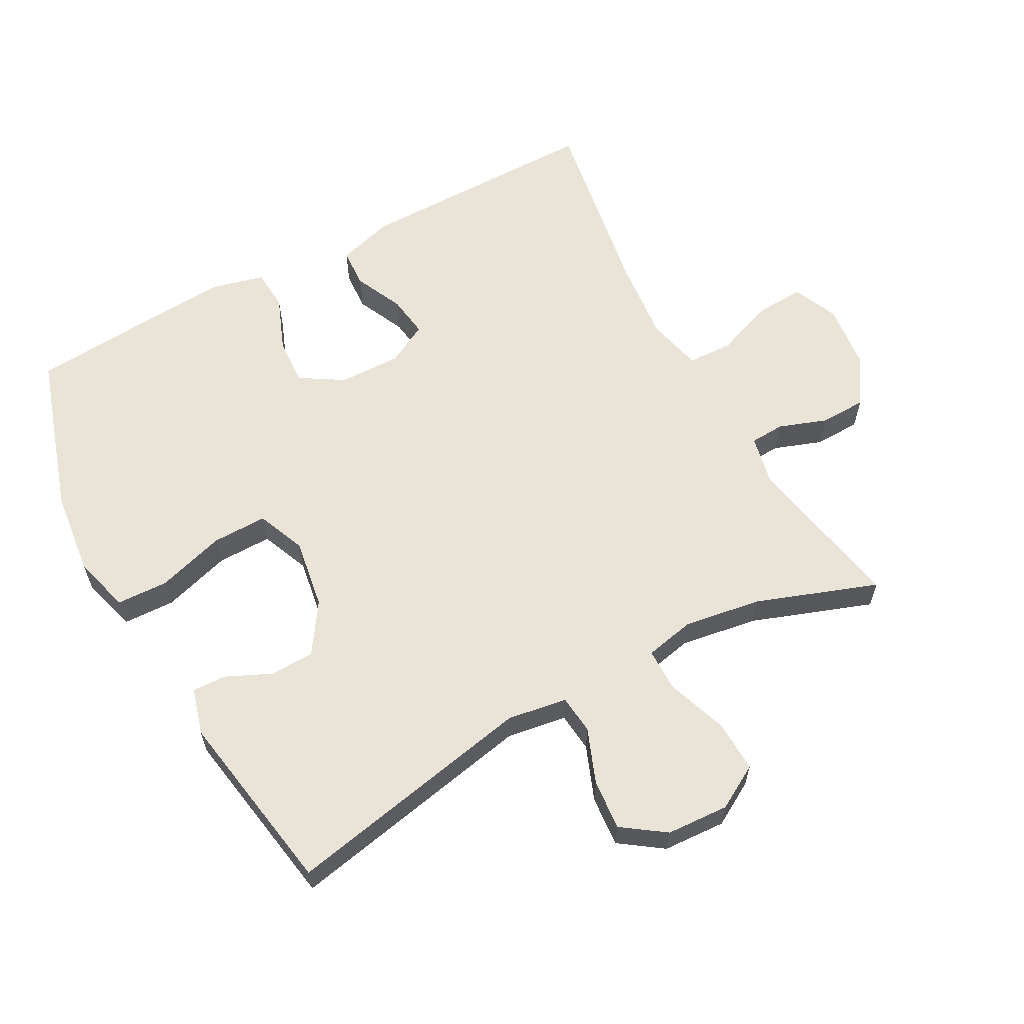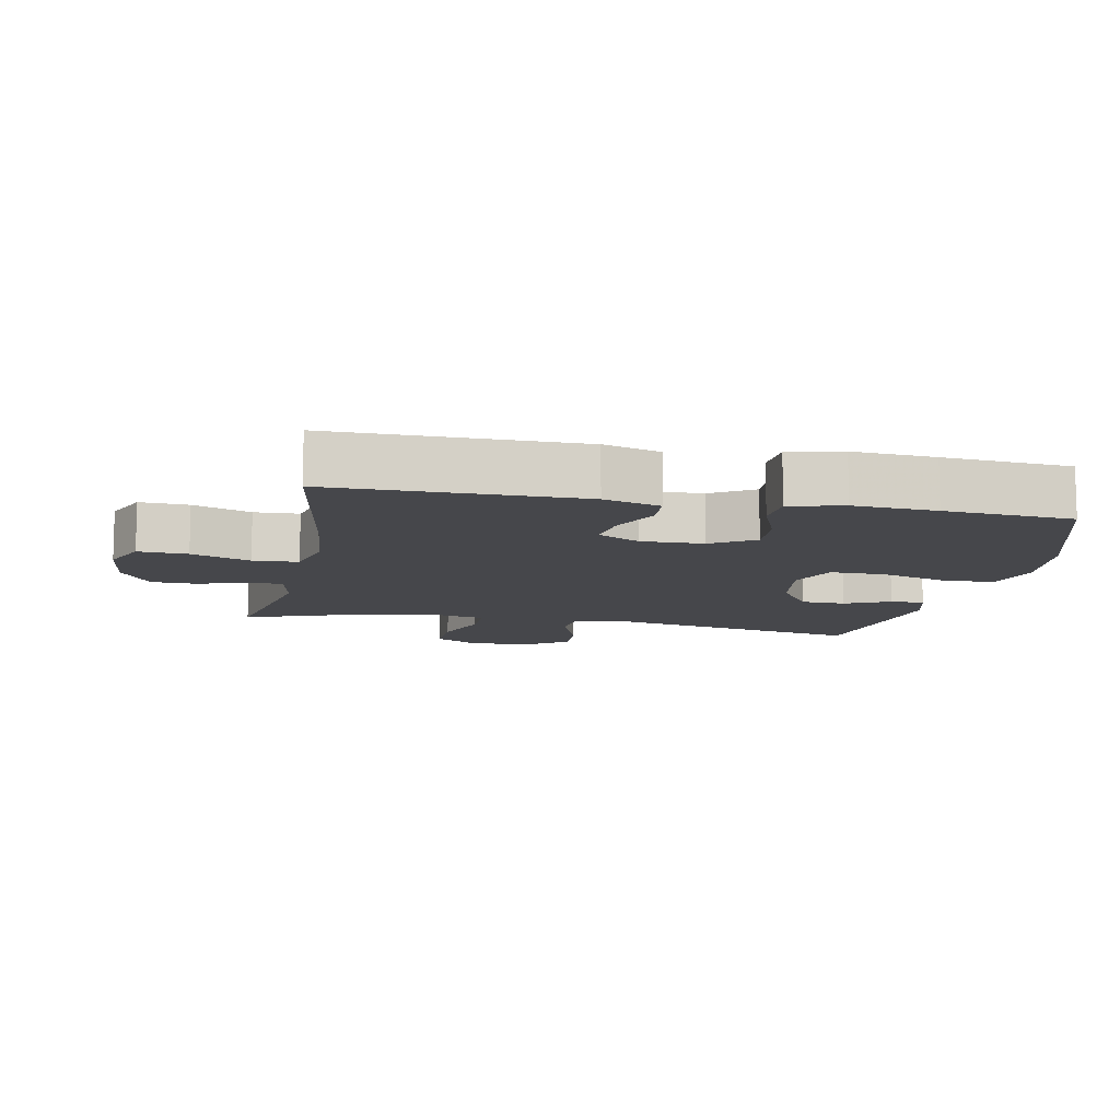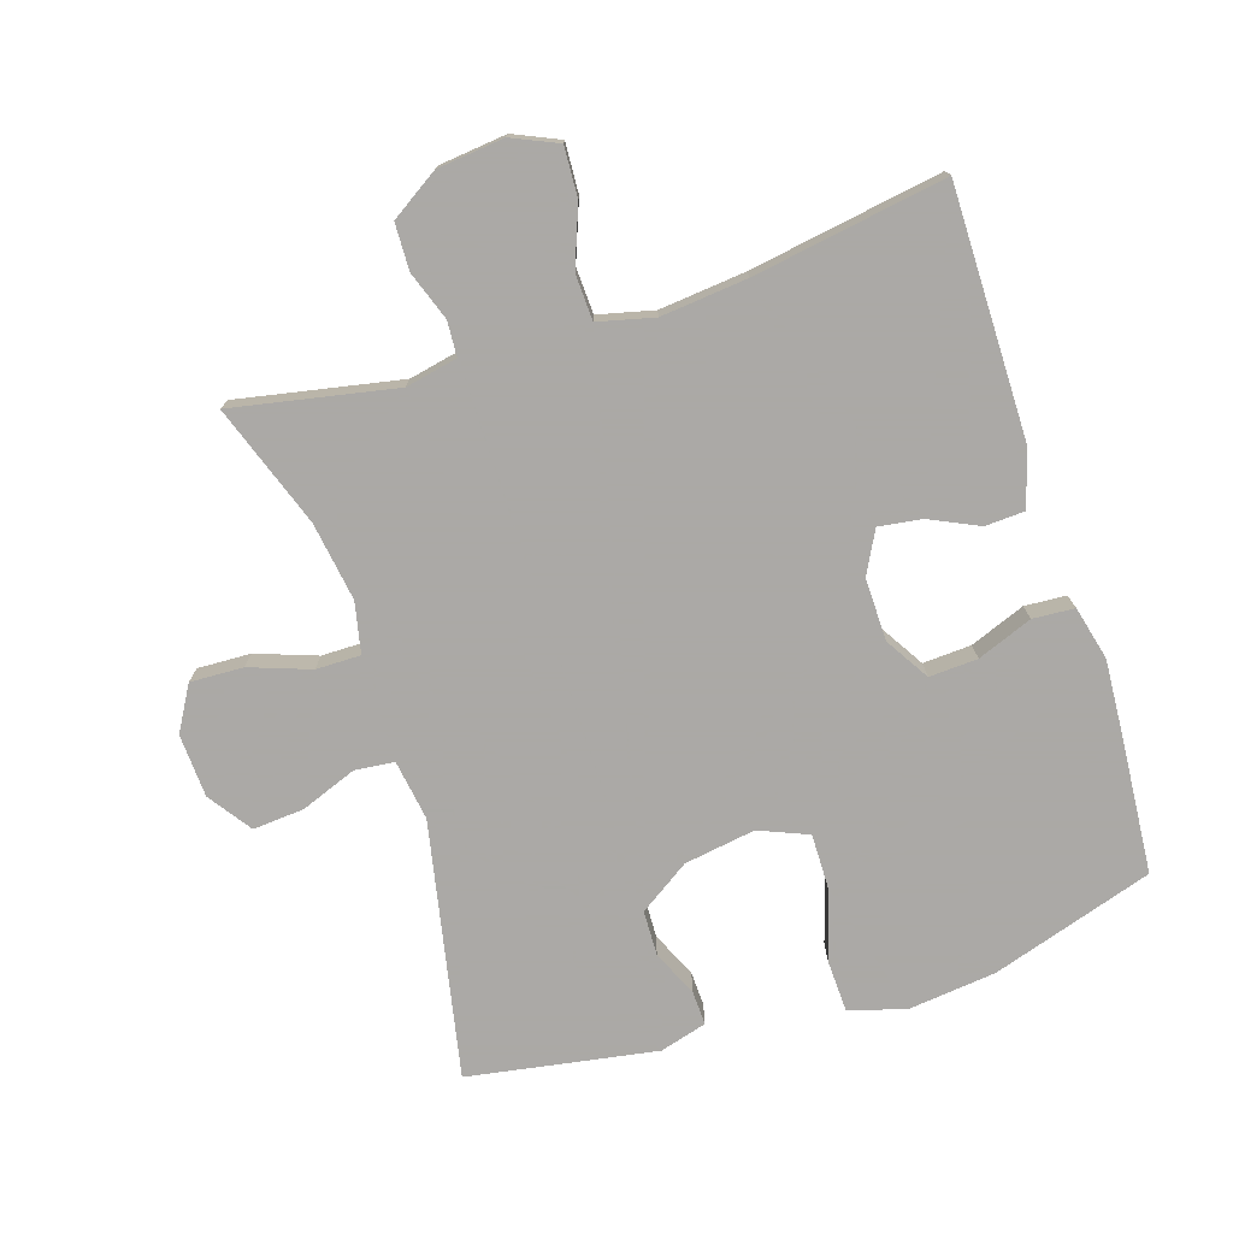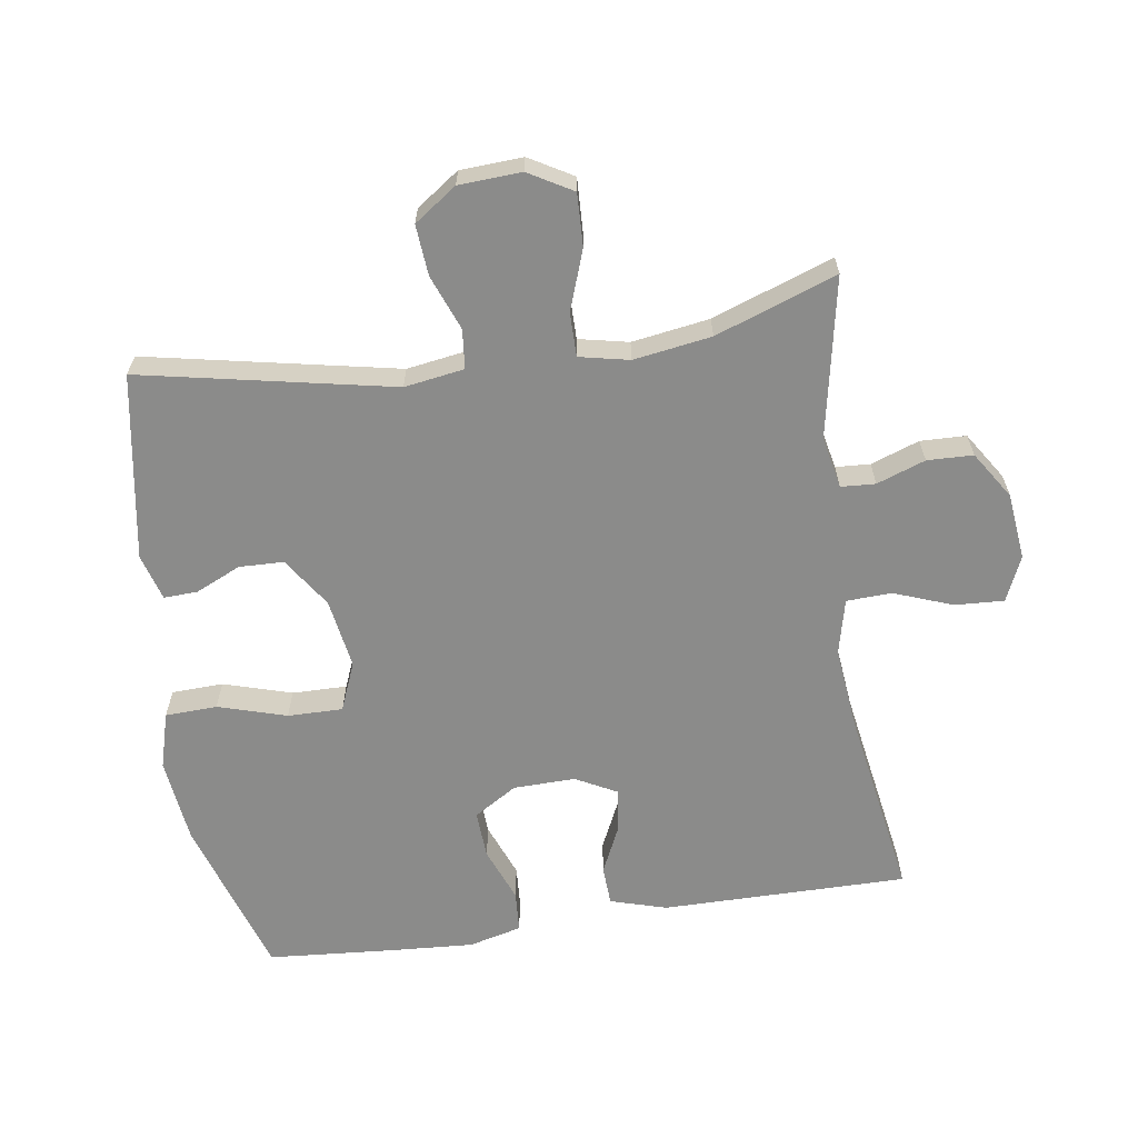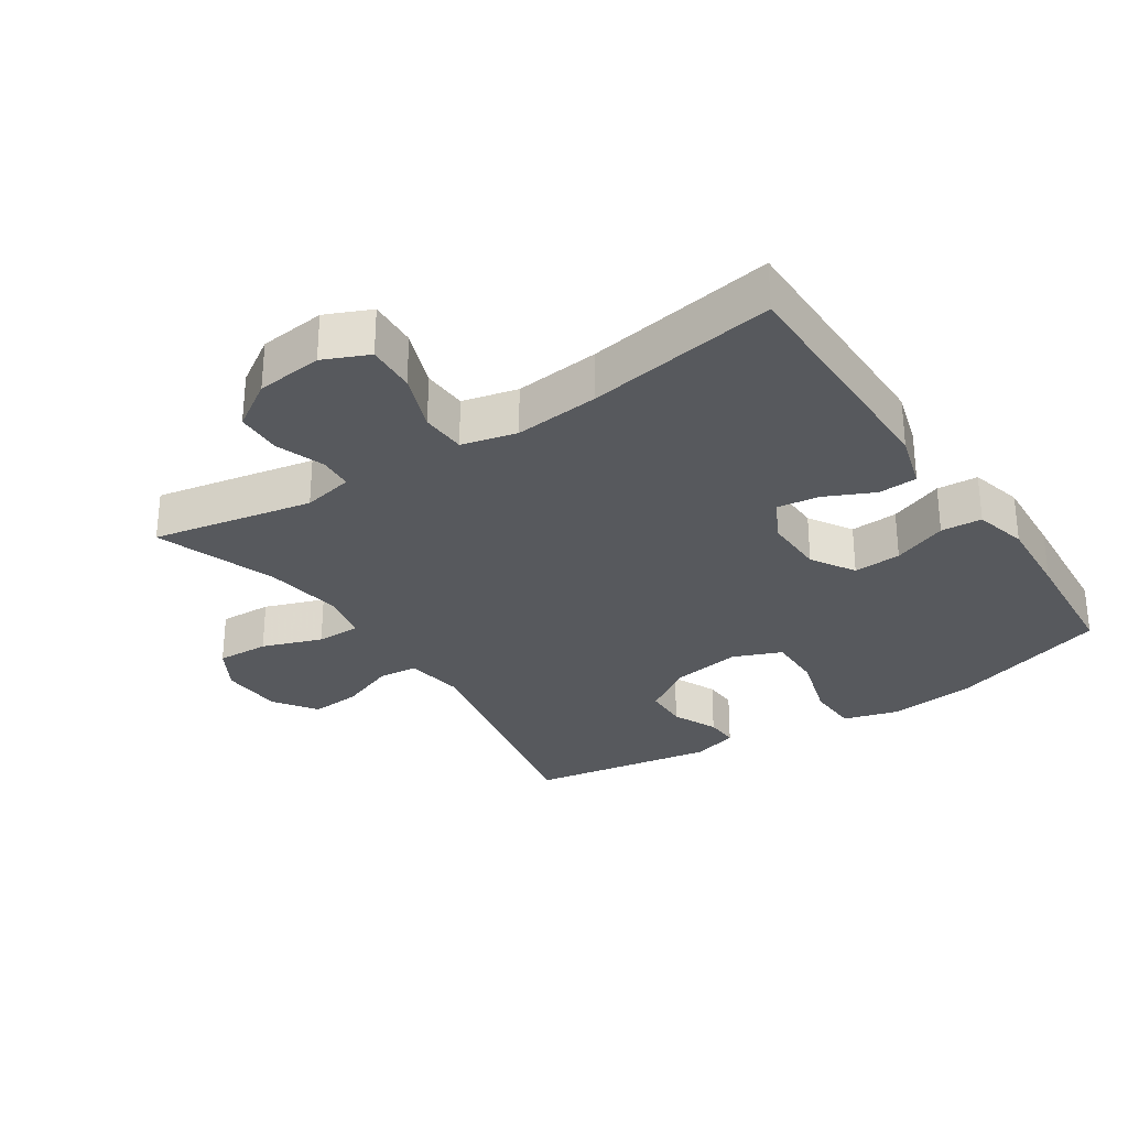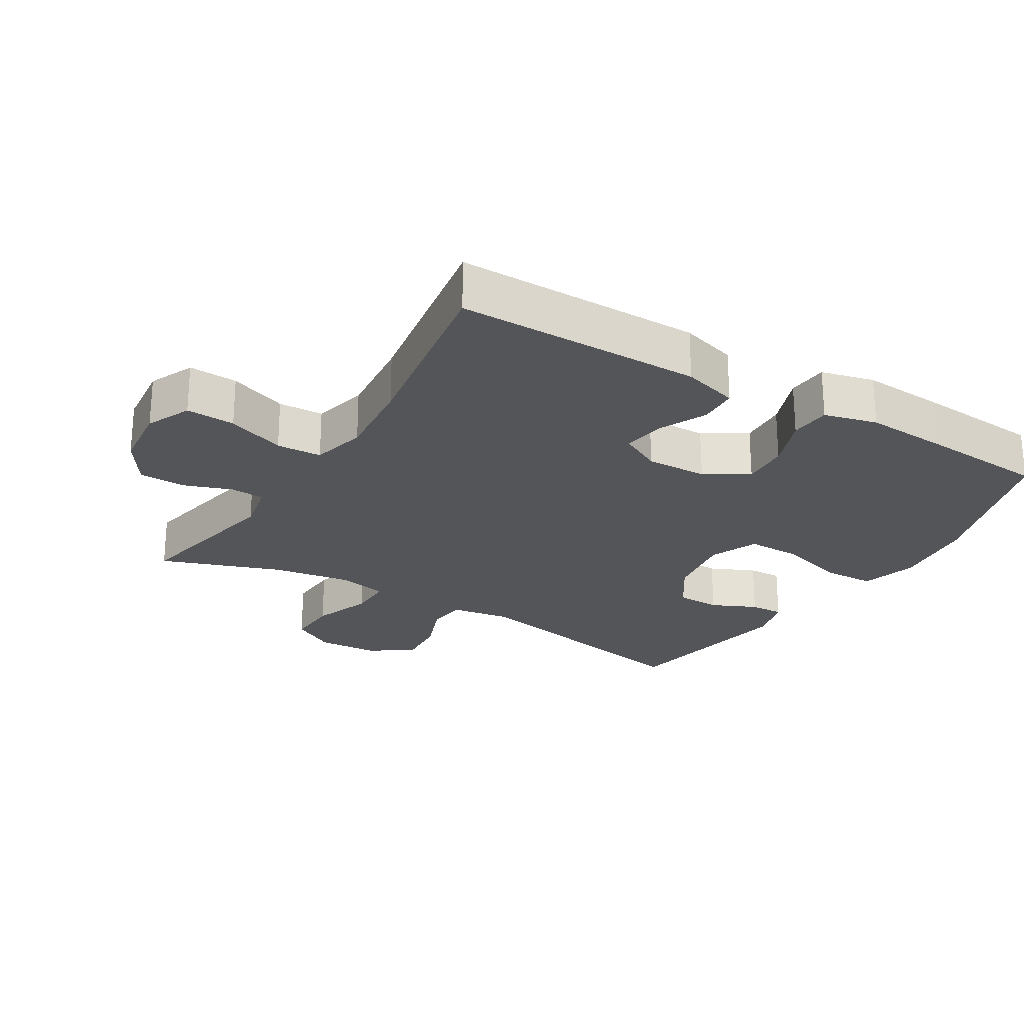
<metadata>
{"format":"obj","ext":"obj","renderer":"f3d","projection":"perspective","resolution":1024,"background":"white","views":[{"elev":61.1,"azim":61.5,"up":"+Y"},{"elev":-10.7,"azim":-101.3,"up":"+Y"},{"elev":-75.5,"azim":-162.3,"up":"+Y"},{"elev":-63.7,"azim":98.5,"up":"+Y"},{"elev":-29.7,"azim":-146.5,"up":"+Y"},{"elev":-24.2,"azim":-121.3,"up":"+Y"}]}
</metadata>
<code>
v -0.5 0.07 0.5
v -0.259 0.07 0.577
v -0.129 0.07 0.592
v -0.044 0.07 0.568
v -0.041 0.07 0.49
v -0.072 0.07 0.387
v -0.073 0.07 0.304
v 0 0.07 0.274
v 0.106 0.07 0.291
v 0.181 0.07 0.341
v 0.183 0.07 0.408
v 0.152 0.07 0.476
v 0.15 0.07 0.527
v 0.22 0.07 0.547
v 0.5 0.07 0.5
v 0.424 0.07 0.121
v 0.438 0.07 0.031
v 0.497 0.07 0.025
v 0.58 0.07 0.057
v 0.656 0.07 0.063
v 0.701 0.07 -0.001
v 0.706 0.07 -0.095
v 0.668 0.07 -0.161
v 0.589 0.07 -0.158
v 0.499 0.07 -0.126
v 0.433 0.07 -0.126
v 0.417 0.07 -0.201
v 0.435 0.07 -0.318
v 0.5 0.07 -0.5
v 0.258 0.07 -0.453
v 0.181 0.07 -0.469
v 0.178 0.07 -0.521
v 0.204 0.07 -0.594
v 0.202 0.07 -0.663
v 0.131 0.07 -0.709
v 0.031 0.07 -0.72
v -0.037 0.07 -0.69
v -0.033 0.07 -0.616
v 0 0.07 -0.528
v -0.003 0.07 -0.46
v -0.086 0.07 -0.44
v -0.214 0.07 -0.453
v -0.5 0.07 -0.5
v -0.499 0.07 -0.13
v -0.474 0.07 -0.045
v -0.415 0.07 -0.042
v -0.342 0.07 -0.076
v -0.278 0.07 -0.085
v -0.245 0.07 -0.022
v -0.247 0.07 0.071
v -0.287 0.07 0.136
v -0.359 0.07 0.132
v -0.441 0.07 0.1
v -0.503 0.07 0.104
v -0.523 0.07 0.184
v -0.515 0.07 0.308
v -0.5 0 0.5
v -0.259 0 0.577
v -0.129 0 0.592
v -0.044 0 0.568
v -0.041 0 0.49
v -0.072 0 0.387
v -0.073 0 0.304
v 0 0 0.274
v 0.106 0 0.291
v 0.181 0 0.341
v 0.183 0 0.408
v 0.152 0 0.476
v 0.15 0 0.527
v 0.22 0 0.547
v 0.5 0 0.5
v 0.424 0 0.121
v 0.438 0 0.031
v 0.497 0 0.025
v 0.58 0 0.057
v 0.656 0 0.063
v 0.701 0 -0.001
v 0.706 0 -0.095
v 0.668 0 -0.161
v 0.589 0 -0.158
v 0.499 0 -0.126
v 0.433 0 -0.126
v 0.417 0 -0.201
v 0.435 0 -0.318
v 0.5 0 -0.5
v 0.258 0 -0.453
v 0.181 0 -0.469
v 0.178 0 -0.521
v 0.204 0 -0.594
v 0.202 0 -0.663
v 0.131 0 -0.709
v 0.031 0 -0.72
v -0.037 0 -0.69
v -0.033 0 -0.616
v 0 0 -0.528
v -0.003 0 -0.46
v -0.086 0 -0.44
v -0.214 0 -0.453
v -0.5 0 -0.5
v -0.499 0 -0.13
v -0.474 0 -0.045
v -0.415 0 -0.042
v -0.342 0 -0.076
v -0.278 0 -0.085
v -0.245 0 -0.022
v -0.247 0 0.071
v -0.287 0 0.136
v -0.359 0 0.132
v -0.441 0 0.1
v -0.503 0 0.104
v -0.523 0 0.184
v -0.515 0 0.308
f 4 5 6
f 3 4 6
f 2 3 6
f 1 2 6
f 56 1 6
f 55 56 6
f 54 55 6
f 53 54 6
f 52 53 6
f 51 52 6 7
f 50 51 7 8
f 49 50 8 9
f 48 49 9 10
f 45 46 47
f 44 45 47
f 43 44 47
f 42 43 47
f 41 42 47 48
f 40 41 48 10
f 37 38 39
f 36 37 39
f 35 36 39
f 34 35 39
f 33 34 39
f 32 33 39
f 39 40 10
f 32 39 10
f 31 32 10
f 28 29 30
f 31 10 11
f 30 31 11
f 28 30 11
f 27 28 11
f 23 24 25
f 22 23 25
f 21 22 25
f 20 21 25
f 19 20 25
f 18 19 25
f 17 18 25 26
f 26 27 11
f 17 26 11
f 16 17 11
f 14 15 16
f 13 14 16
f 12 13 16
f 11 12 16
f 62 61 60
f 62 60 59
f 62 59 58
f 62 58 57
f 62 57 112
f 62 112 111
f 62 111 110
f 62 110 109
f 62 109 108
f 63 62 108 107
f 64 63 107 106
f 65 64 106 105
f 66 65 105 104
f 103 102 101
f 103 101 100
f 103 100 99
f 103 99 98
f 104 103 98 97
f 66 104 97 96
f 95 94 93
f 95 93 92
f 95 92 91
f 95 91 90
f 95 90 89
f 95 89 88
f 66 96 95
f 66 95 88
f 66 88 87
f 86 85 84
f 67 66 87
f 67 87 86
f 67 86 84
f 67 84 83
f 81 80 79
f 81 79 78
f 81 78 77
f 81 77 76
f 81 76 75
f 81 75 74
f 82 81 74 73
f 67 83 82
f 67 82 73
f 67 73 72
f 72 71 70
f 72 70 69
f 72 69 68
f 72 68 67
f 1 57 58 2
f 2 58 59 3
f 3 59 60 4
f 4 60 61 5
f 5 61 62 6
f 6 62 63 7
f 7 63 64 8
f 8 64 65 9
f 9 65 66 10
f 10 66 67 11
f 11 67 68 12
f 12 68 69 13
f 13 69 70 14
f 14 70 71 15
f 15 71 72 16
f 16 72 73 17
f 17 73 74 18
f 18 74 75 19
f 19 75 76 20
f 20 76 77 21
f 21 77 78 22
f 22 78 79 23
f 23 79 80 24
f 24 80 81 25
f 25 81 82 26
f 26 82 83 27
f 27 83 84 28
f 28 84 85 29
f 29 85 86 30
f 30 86 87 31
f 31 87 88 32
f 32 88 89 33
f 33 89 90 34
f 34 90 91 35
f 35 91 92 36
f 36 92 93 37
f 37 93 94 38
f 38 94 95 39
f 39 95 96 40
f 40 96 97 41
f 41 97 98 42
f 42 98 99 43
f 43 99 100 44
f 44 100 101 45
f 45 101 102 46
f 46 102 103 47
f 47 103 104 48
f 48 104 105 49
f 49 105 106 50
f 50 106 107 51
f 51 107 108 52
f 52 108 109 53
f 53 109 110 54
f 54 110 111 55
f 55 111 112 56
f 56 112 57 1

</code>
